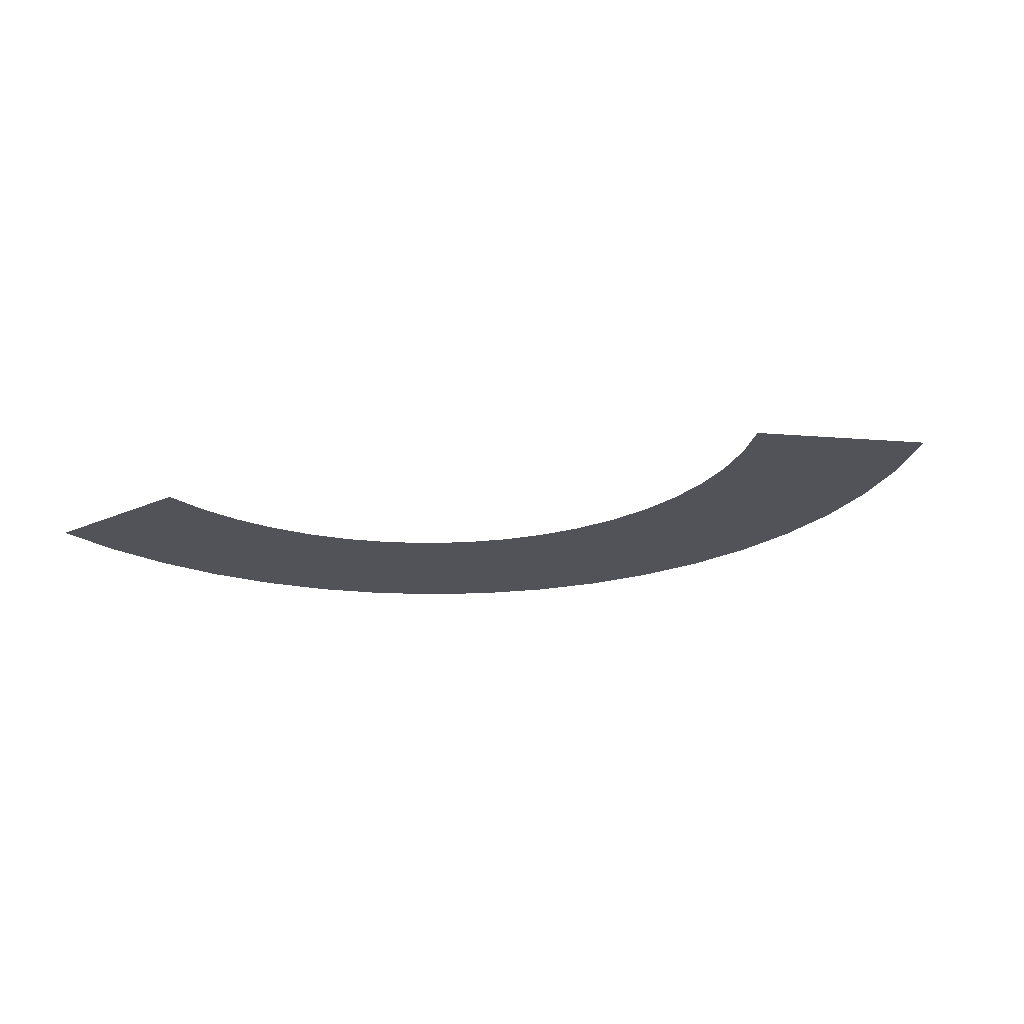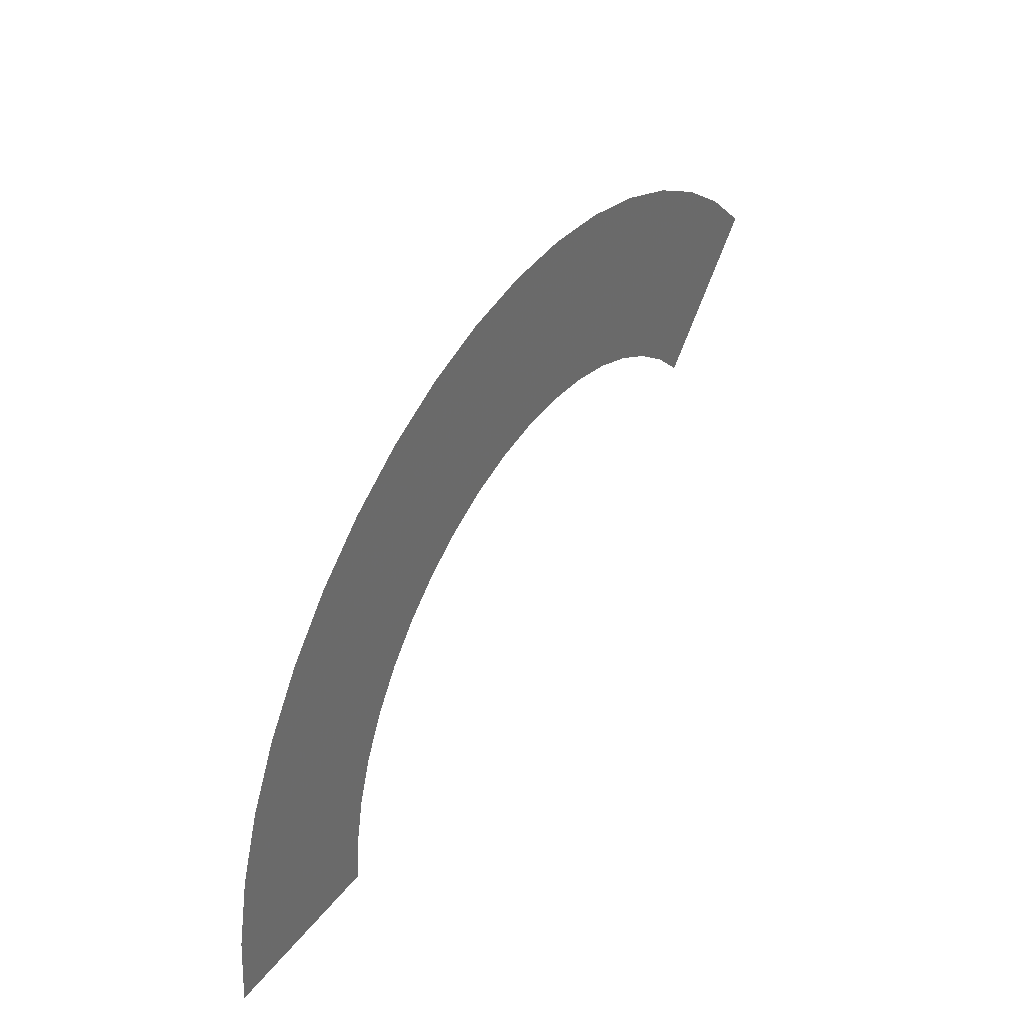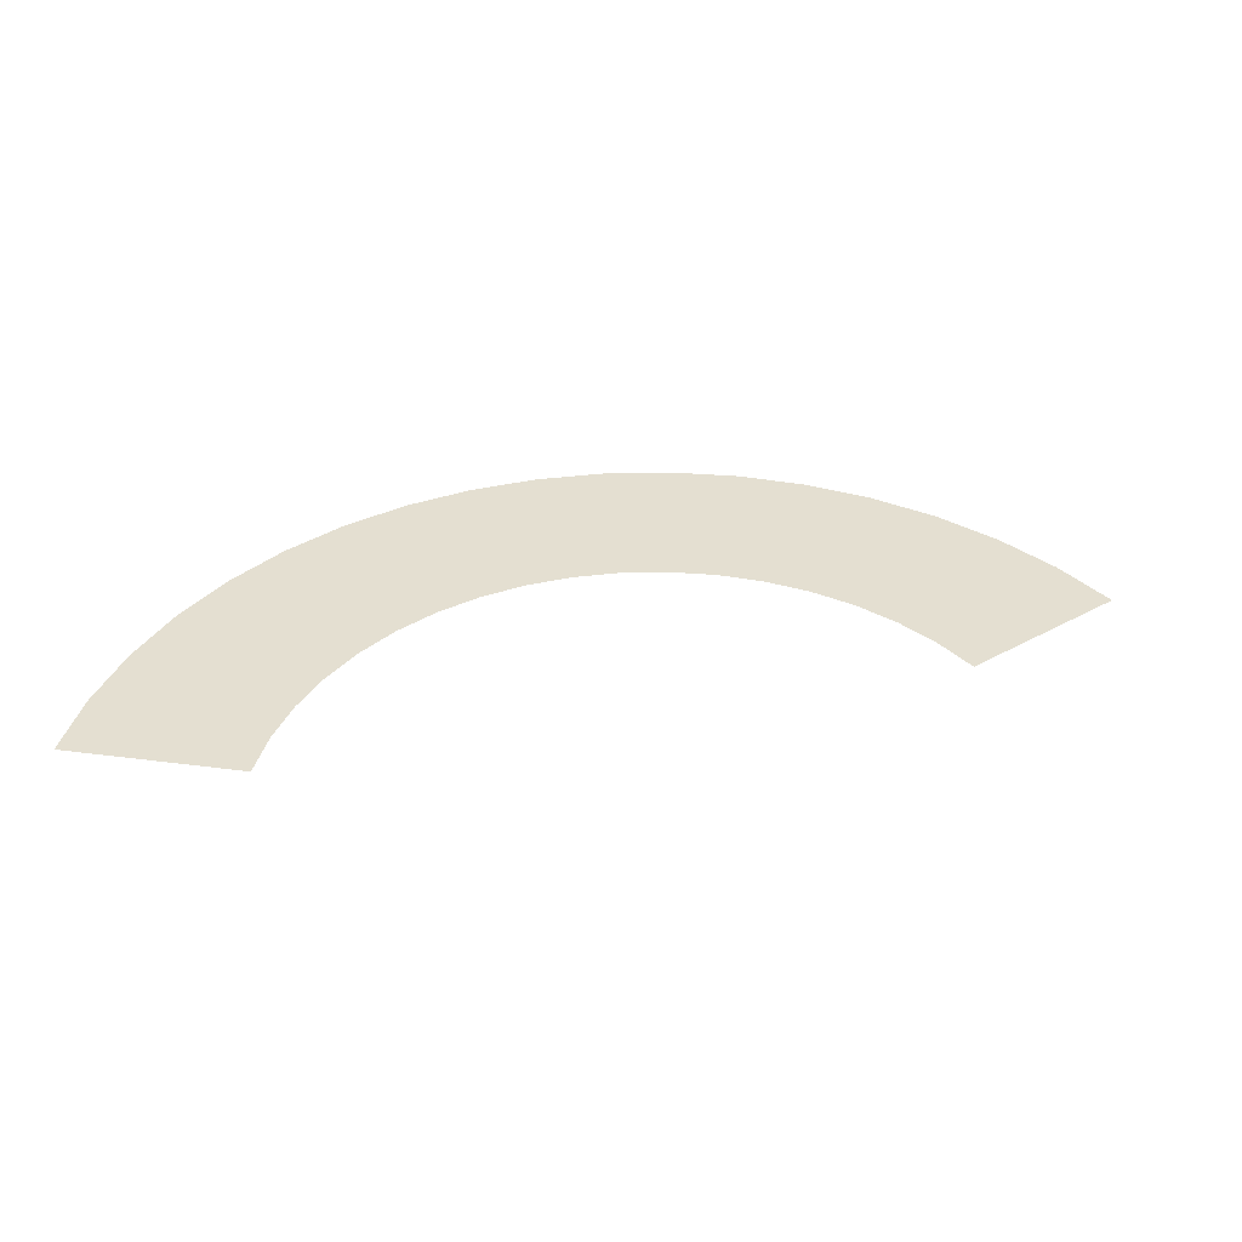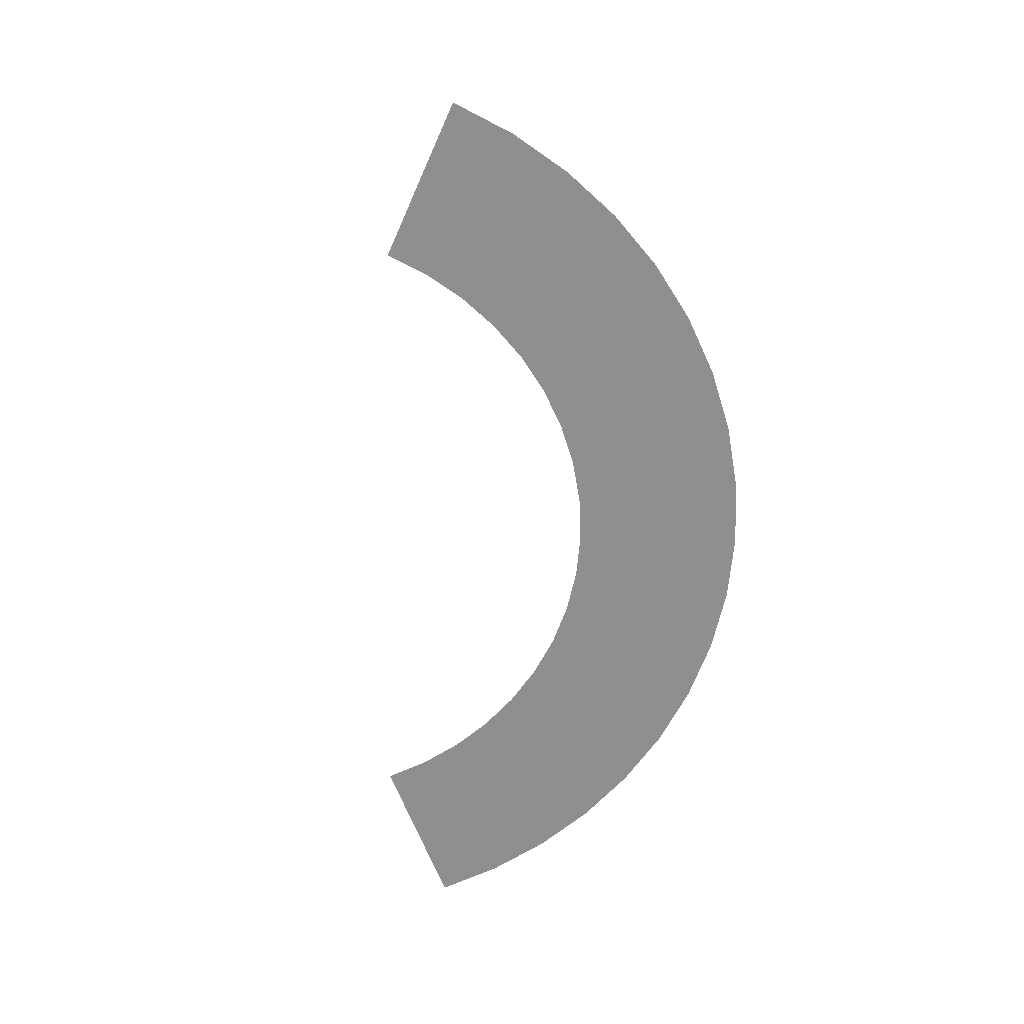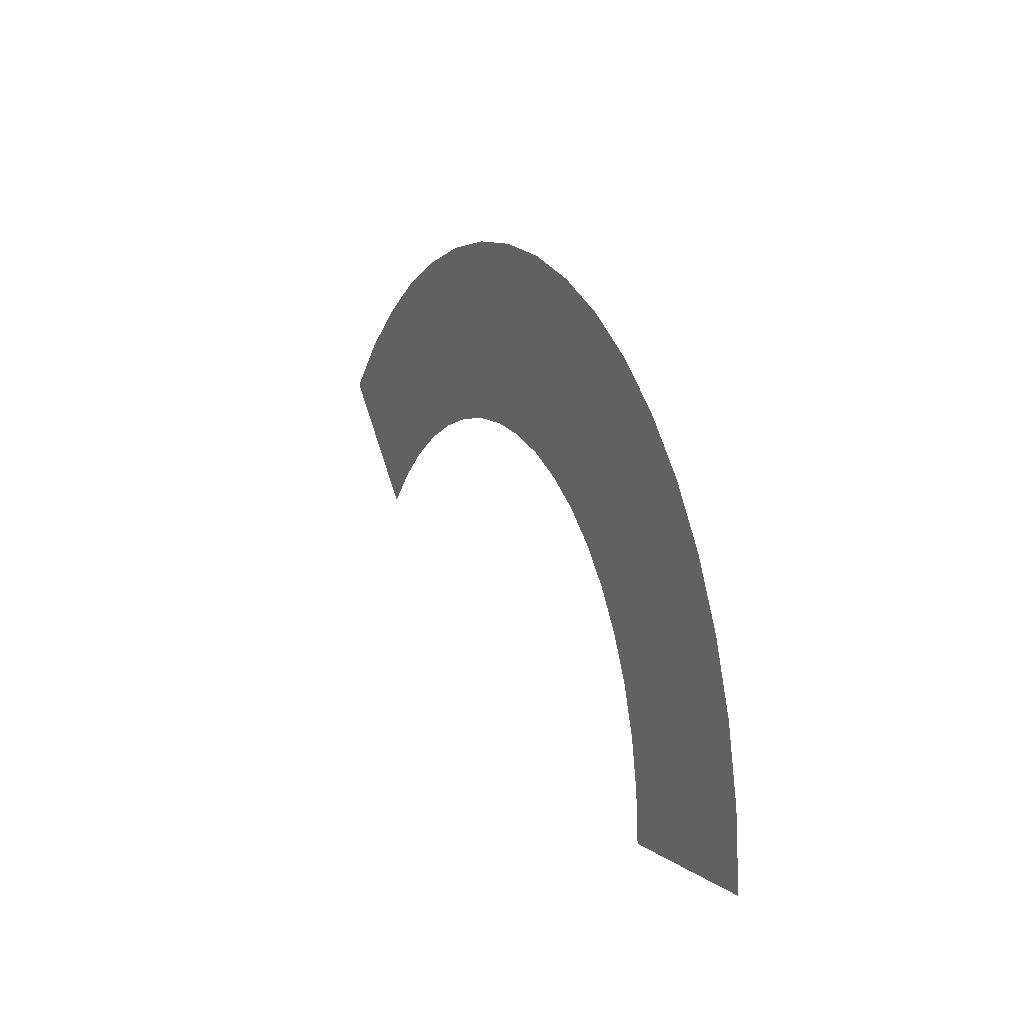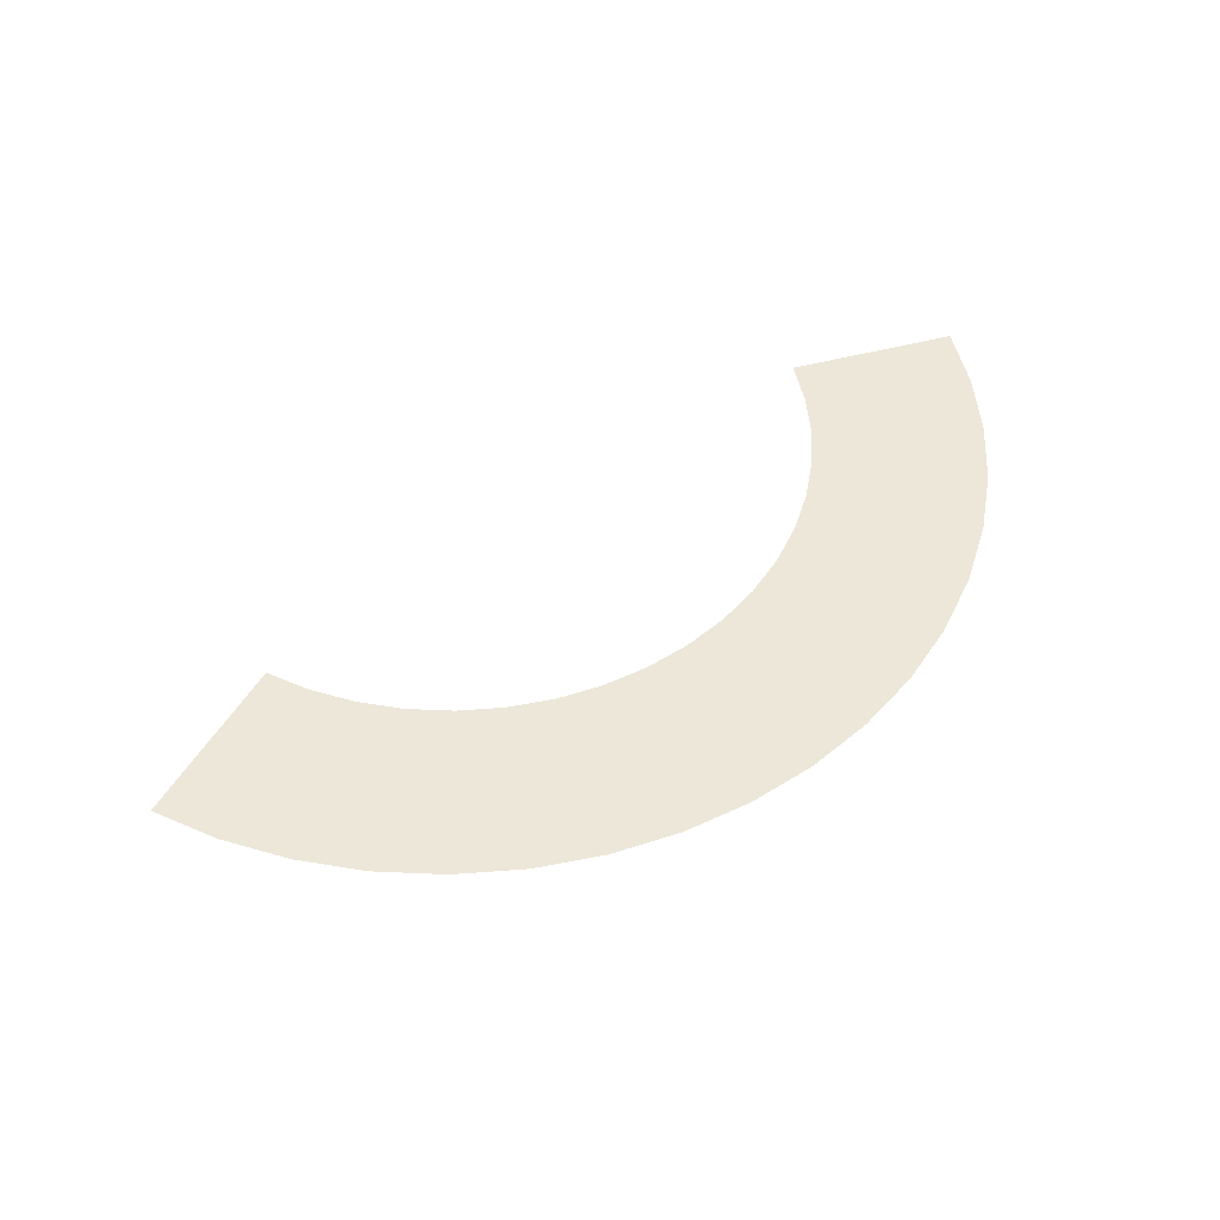
<metadata>
{"format":"obj","ext":"obj","renderer":"f3d","projection":"perspective","resolution":1024,"background":"white","views":[{"elev":-22.6,"azim":-142.7,"up":"+Y"},{"elev":37.7,"azim":122.6,"up":"+Z"},{"elev":36.7,"azim":-170.4,"up":"+Y"},{"elev":-65.4,"azim":-68.9,"up":"+Y"},{"elev":5.5,"azim":66.7,"up":"+Z"},{"elev":50.2,"azim":-16.0,"up":"+Y"}]}
</metadata>
<code>
v 0.15 0 0
v 0.1487 0 0.01957
v 0.09914 0 0.01305
v 0.1 0 0
v 0.1487 0 0.01957
v 0.1449 0 0.03882
v 0.09659 0 0.02588
v 0.09914 0 0.01305
v 0.1449 0 0.03882
v 0.1386 0 0.0574
v 0.09239 0 0.03827
v 0.09659 0 0.02588
v 0.1386 0 0.0574
v 0.1299 0 0.075
v 0.0866 0 0.05
v 0.09239 0 0.03827
v 0.1299 0 0.075
v 0.119 0 0.09132
v 0.07934 0 0.06088
v 0.0866 0 0.05
v 0.119 0 0.09132
v 0.1061 0 0.1061
v 0.07071 0 0.07071
v 0.07934 0 0.06088
v 0.1061 0 0.1061
v 0.09132 0 0.119
v 0.06088 0 0.07934
v 0.07071 0 0.07071
v 0.09132 0 0.119
v 0.075 0 0.1299
v 0.05 0 0.0866
v 0.06088 0 0.07934
v 0.075 0 0.1299
v 0.0574 0 0.1386
v 0.03827 0 0.09239
v 0.05 0 0.0866
v 0.0574 0 0.1386
v 0.03882 0 0.1449
v 0.02588 0 0.09659
v 0.03827 0 0.09239
v 0.03882 0 0.1449
v 0.01957 0 0.1487
v 0.01305 0 0.09914
v 0.02588 0 0.09659
v 0.01957 0 0.1487
v 0 0 0.15
v 0 0 0.1
v 0.01305 0 0.09914
v 0 0 0.15
v -0.01957 0 0.1487
v -0.01305 0 0.09914
v 0 0 0.1
v -0.01957 0 0.1487
v -0.03882 0 0.1449
v -0.02588 0 0.09659
v -0.01305 0 0.09914
v -0.03882 0 0.1449
v -0.0574 0 0.1386
v -0.03827 0 0.09239
v -0.02588 0 0.09659
v -0.0574 0 0.1386
v -0.075 0 0.1299
v -0.05 0 0.0866
v -0.03827 0 0.09239
v -0.075 0 0.1299
v -0.09132 0 0.119
v -0.06088 0 0.07934
v -0.05 0 0.0866
v -0.09132 0 0.119
v -0.1061 0 0.1061
v -0.07071 0 0.07071
v -0.06088 0 0.07934
g mesh2735
f 1 2 3
f 3 4 1
f 5 6 7
f 7 8 5
f 9 10 11
f 11 12 9
f 13 14 15
f 15 16 13
f 17 18 19
f 19 20 17
f 21 22 23
f 23 24 21
f 25 26 27
f 27 28 25
f 29 30 31
f 31 32 29
f 33 34 35
f 35 36 33
f 37 38 39
f 39 40 37
f 41 42 43
f 43 44 41
f 45 46 47
f 47 48 45
f 49 50 51
f 51 52 49
f 53 54 55
f 55 56 53
f 57 58 59
f 59 60 57
f 61 62 63
f 63 64 61
f 65 66 67
f 67 68 65
f 69 70 71
f 71 72 69

</code>
